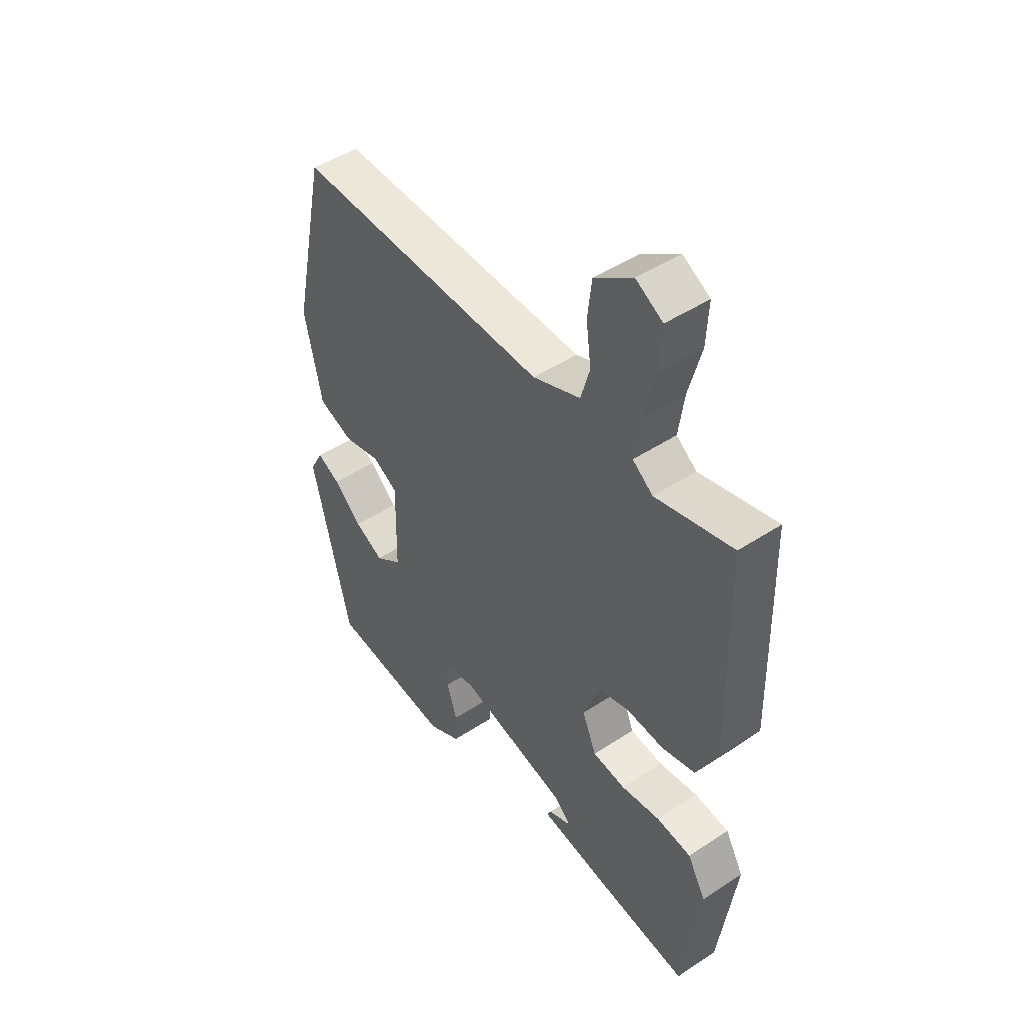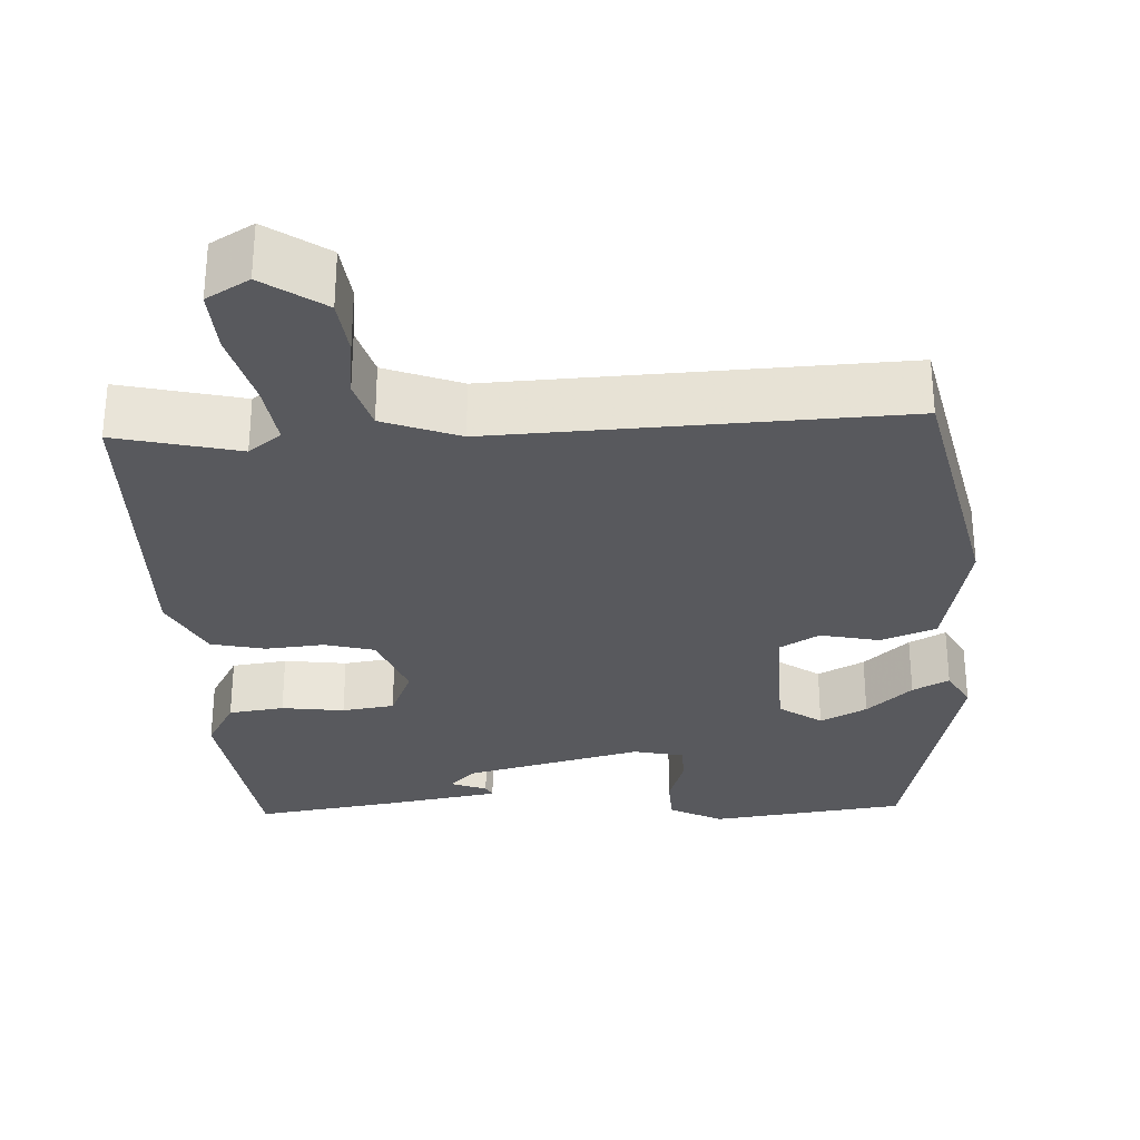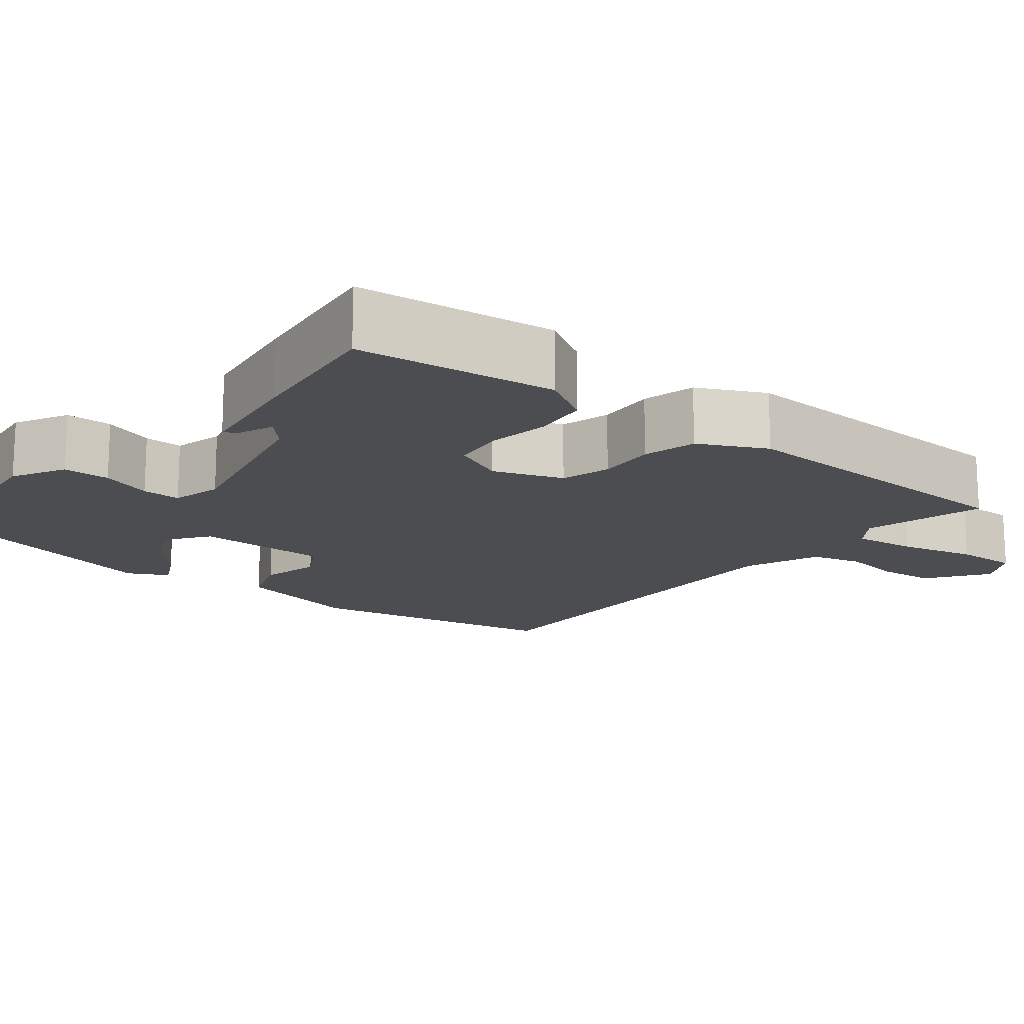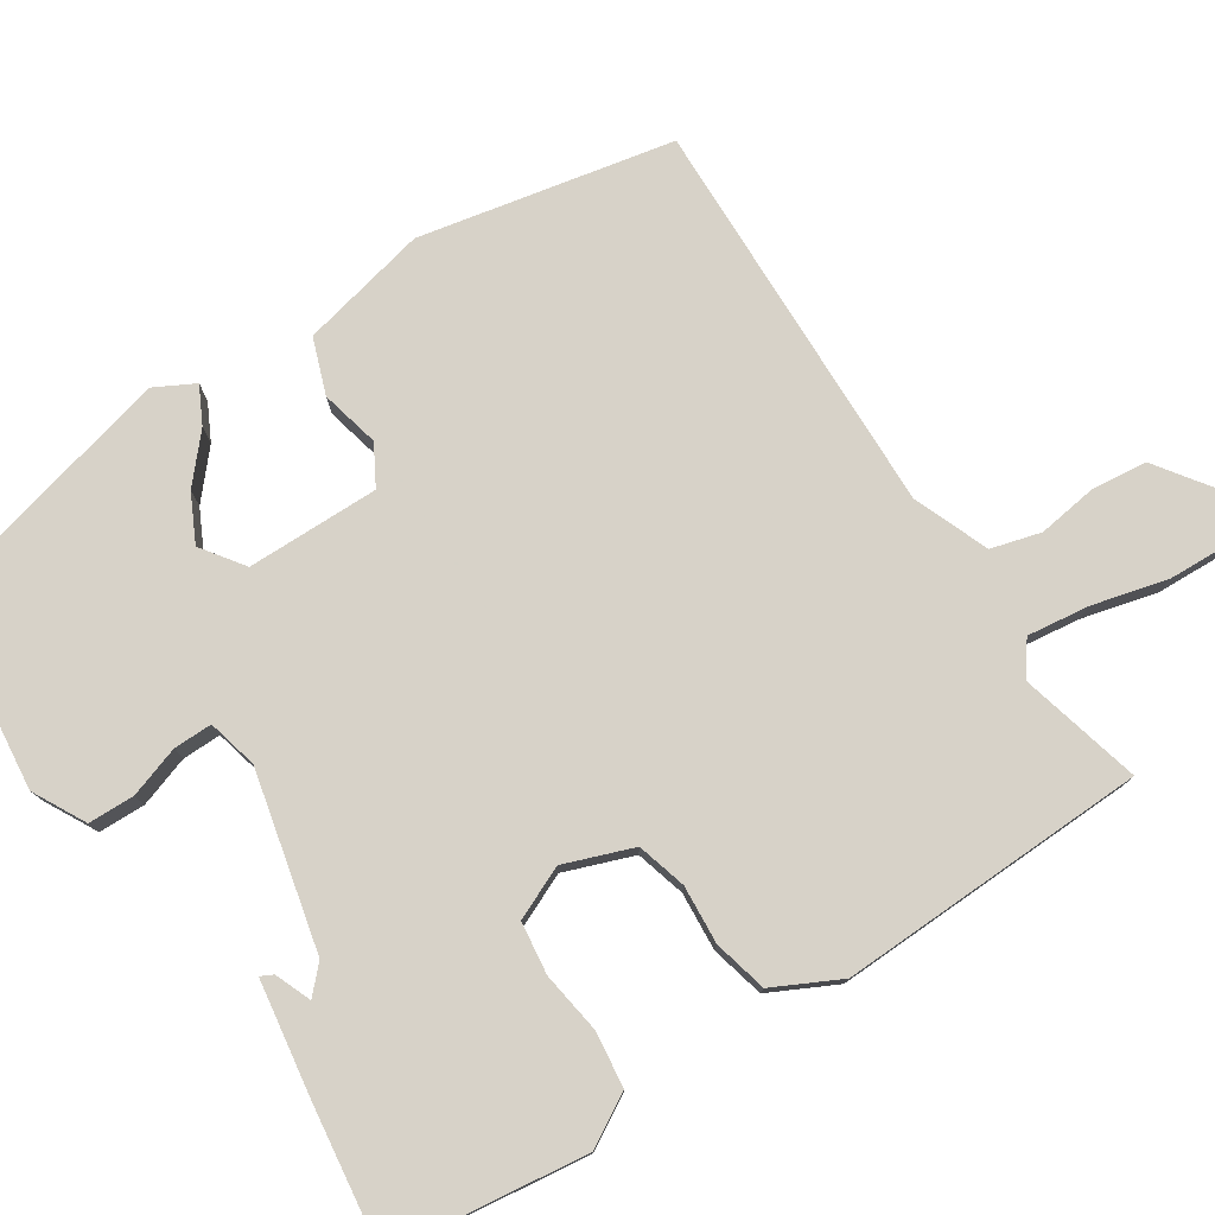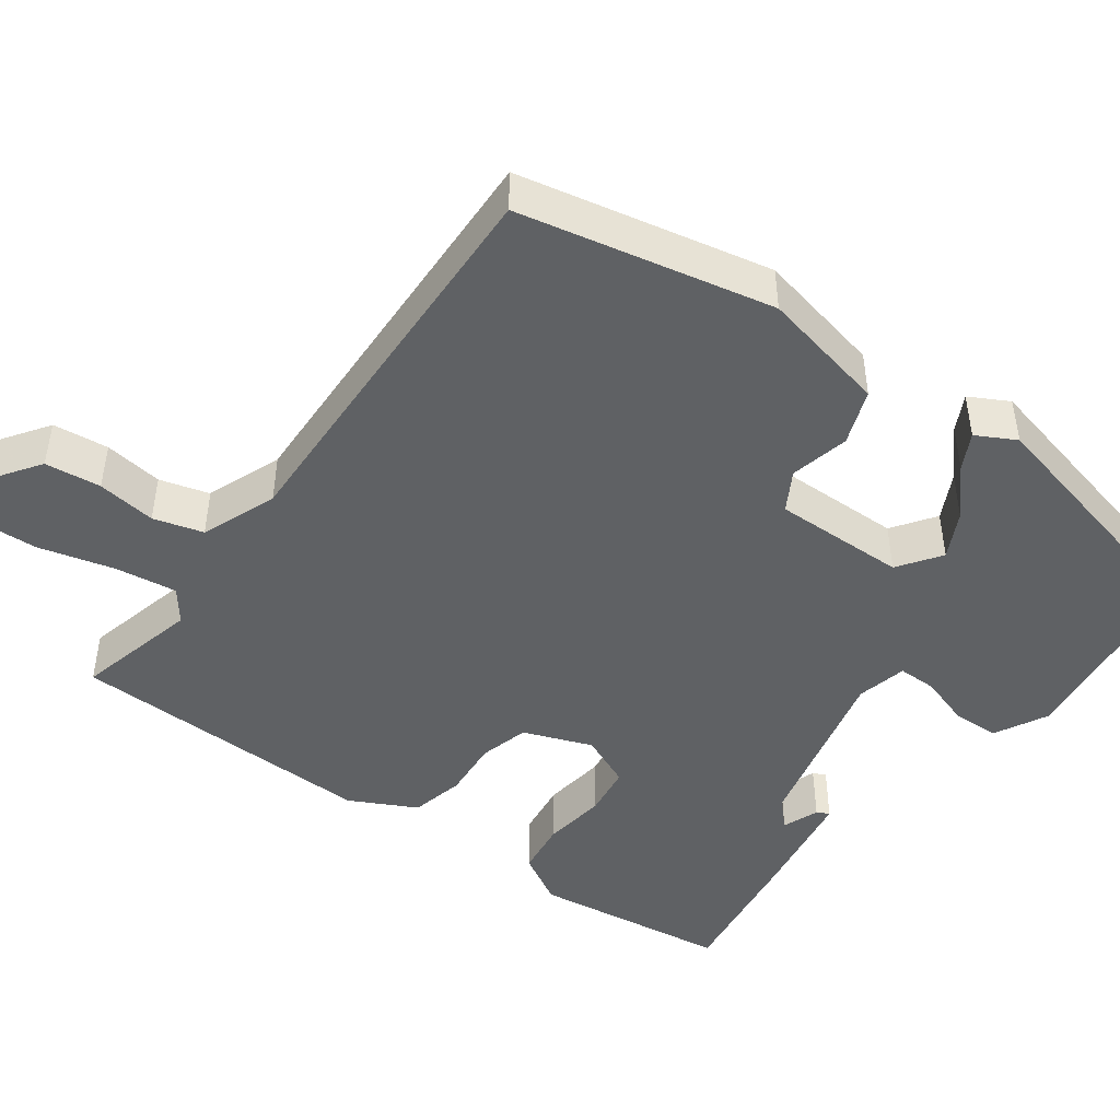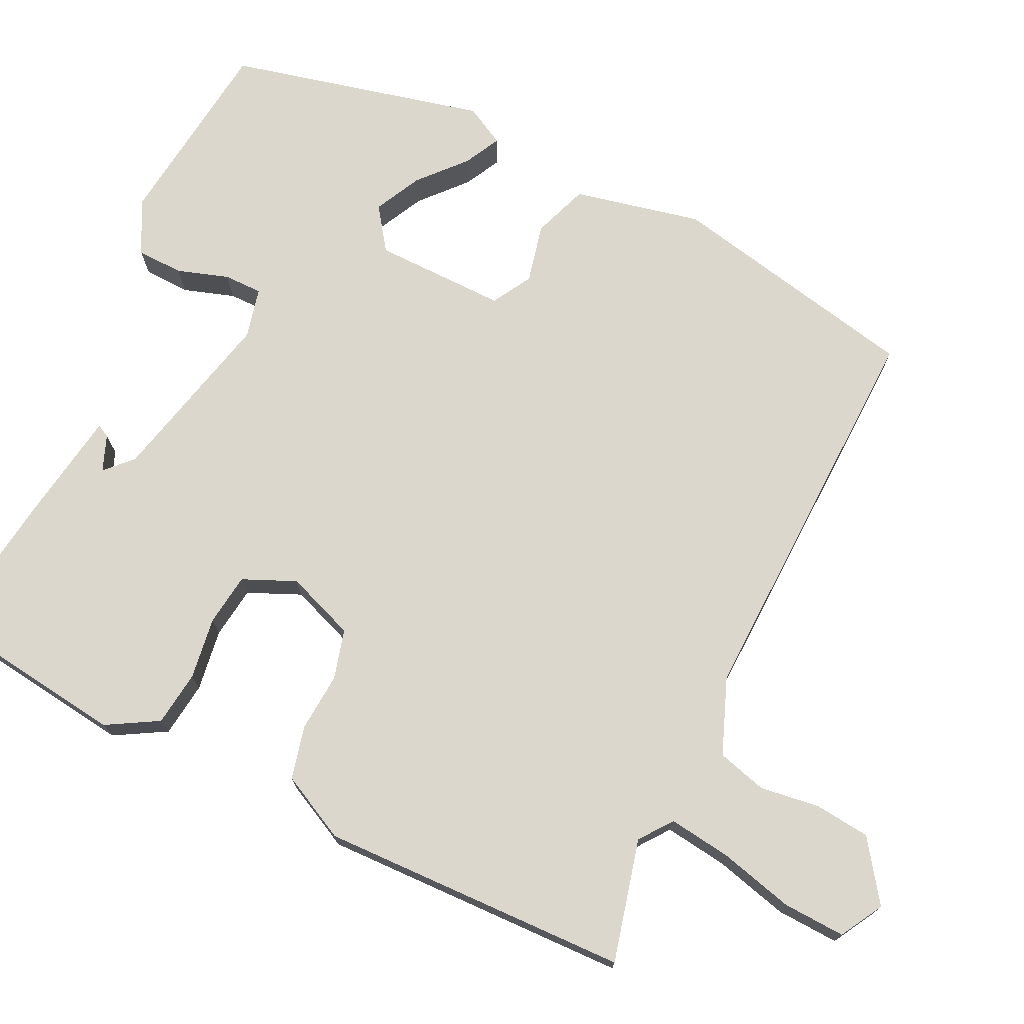
<metadata>
{"format":"obj","ext":"obj","renderer":"f3d","projection":"perspective","resolution":1024,"background":"white","views":[{"elev":47.0,"azim":-126.7,"up":"+Z"},{"elev":-30.2,"azim":3.3,"up":"+Y"},{"elev":-16.0,"azim":-129.5,"up":"+Y"},{"elev":77.4,"azim":-123.6,"up":"+Y"},{"elev":-46.3,"azim":53.8,"up":"+Y"},{"elev":73.3,"azim":-64.5,"up":"+Y"}]}
</metadata>
<code>
v 0.446 0.07 0.488
v 0.514 0.07 0.167
v 0.479 0.07 0.005
v 0.409 0.07 -0.021
v 0.334 0.07 -0.004
v 0.284 0.07 -0.033
v 0.287 0.07 -0.201
v 0.341 0.07 -0.239
v 0.4 0.07 -0.209
v 0.457 0.07 -0.158
v 0.503 0.07 -0.134
v 0.53 0.07 -0.184
v 0.453 0.07 -0.51
v 0.205 0.07 -0.54
v 0.138 0.07 -0.505
v 0.136 0.07 -0.446
v 0.157 0.07 -0.381
v 0.157 0.07 -0.332
v 0.093 0.07 -0.317
v -0.131 0.07 -0.371
v -0.164 0.07 -0.403
v -0.118 0.07 -0.421
v -0.11 0.07 -0.437
v -0.252 0.07 -0.46
v -0.436 0.07 -0.486
v -0.47 0.07 -0.236
v -0.433 0.07 -0.171
v -0.363 0.07 -0.162
v -0.284 0.07 -0.173
v -0.218 0.07 -0.164
v -0.189 0.07 -0.097
v -0.222 0.07 -0.01
v -0.285 0.07 0.007
v -0.359 0.07 0.001
v -0.427 0.07 0.017
v -0.47 0.07 0.101
v -0.461 0.07 0.493
v -0.306 0.07 0.455
v -0.265 0.07 0.486
v -0.276 0.07 0.565
v -0.301 0.07 0.66
v -0.305 0.07 0.739
v -0.251 0.07 0.77
v -0.175 0.07 0.717
v -0.167 0.07 0.646
v -0.177 0.07 0.571
v -0.159 0.07 0.508
v -0.063 0.07 0.471
v 0.446 0 0.488
v 0.514 0 0.167
v 0.479 0 0.005
v 0.409 0 -0.021
v 0.334 0 -0.004
v 0.284 0 -0.033
v 0.287 0 -0.201
v 0.341 0 -0.239
v 0.4 0 -0.209
v 0.457 0 -0.158
v 0.503 0 -0.134
v 0.53 0 -0.184
v 0.453 0 -0.51
v 0.205 0 -0.54
v 0.138 0 -0.505
v 0.136 0 -0.446
v 0.157 0 -0.381
v 0.157 0 -0.332
v 0.093 0 -0.317
v -0.131 0 -0.371
v -0.164 0 -0.403
v -0.118 0 -0.421
v -0.11 0 -0.437
v -0.252 0 -0.46
v -0.436 0 -0.486
v -0.47 0 -0.236
v -0.433 0 -0.171
v -0.363 0 -0.162
v -0.284 0 -0.173
v -0.218 0 -0.164
v -0.189 0 -0.097
v -0.222 0 -0.01
v -0.285 0 0.007
v -0.359 0 0.001
v -0.427 0 0.017
v -0.47 0 0.101
v -0.461 0 0.493
v -0.306 0 0.455
v -0.265 0 0.486
v -0.276 0 0.565
v -0.301 0 0.66
v -0.305 0 0.739
v -0.251 0 0.77
v -0.175 0 0.717
v -0.167 0 0.646
v -0.177 0 0.571
v -0.159 0 0.508
v -0.063 0 0.471
f 44 45 46
f 43 44 46
f 42 43 46
f 41 42 46
f 40 41 46
f 39 40 46 47
f 38 39 47 48
f 36 37 38
f 35 36 38
f 34 35 38
f 33 34 38
f 1 2 3
f 48 1 3
f 38 48 3
f 33 38 3
f 32 33 3
f 27 28 29
f 26 27 29
f 25 26 29
f 24 25 29
f 24 29 30
f 21 22 23 24
f 24 30 31
f 21 24 31
f 20 21 31
f 15 16 17
f 14 15 17
f 13 14 17
f 12 13 17
f 12 17 18
f 9 10 11 12
f 8 9 12
f 8 12 18 19
f 3 4 5
f 32 3 5
f 31 32 5 6
f 19 20 31
f 8 19 31
f 7 8 31
f 6 7 31
f 94 93 92
f 94 92 91
f 94 91 90
f 94 90 89
f 94 89 88
f 95 94 88 87
f 96 95 87 86
f 86 85 84
f 86 84 83
f 86 83 82
f 86 82 81
f 51 50 49
f 51 49 96
f 51 96 86
f 51 86 81
f 51 81 80
f 77 76 75
f 77 75 74
f 77 74 73
f 77 73 72
f 78 77 72
f 72 71 70 69
f 79 78 72
f 79 72 69
f 79 69 68
f 65 64 63
f 65 63 62
f 65 62 61
f 65 61 60
f 66 65 60
f 60 59 58 57
f 60 57 56
f 67 66 60 56
f 53 52 51
f 53 51 80
f 54 53 80 79
f 79 68 67
f 79 67 56
f 79 56 55
f 79 55 54
f 1 49 50 2
f 2 50 51 3
f 3 51 52 4
f 4 52 53 5
f 5 53 54 6
f 6 54 55 7
f 7 55 56 8
f 8 56 57 9
f 9 57 58 10
f 10 58 59 11
f 11 59 60 12
f 12 60 61 13
f 13 61 62 14
f 14 62 63 15
f 15 63 64 16
f 16 64 65 17
f 17 65 66 18
f 18 66 67 19
f 19 67 68 20
f 20 68 69 21
f 21 69 70 22
f 22 70 71 23
f 23 71 72 24
f 24 72 73 25
f 25 73 74 26
f 26 74 75 27
f 27 75 76 28
f 28 76 77 29
f 29 77 78 30
f 30 78 79 31
f 31 79 80 32
f 32 80 81 33
f 33 81 82 34
f 34 82 83 35
f 35 83 84 36
f 36 84 85 37
f 37 85 86 38
f 38 86 87 39
f 39 87 88 40
f 40 88 89 41
f 41 89 90 42
f 42 90 91 43
f 43 91 92 44
f 44 92 93 45
f 45 93 94 46
f 46 94 95 47
f 47 95 96 48
f 48 96 49 1

</code>
